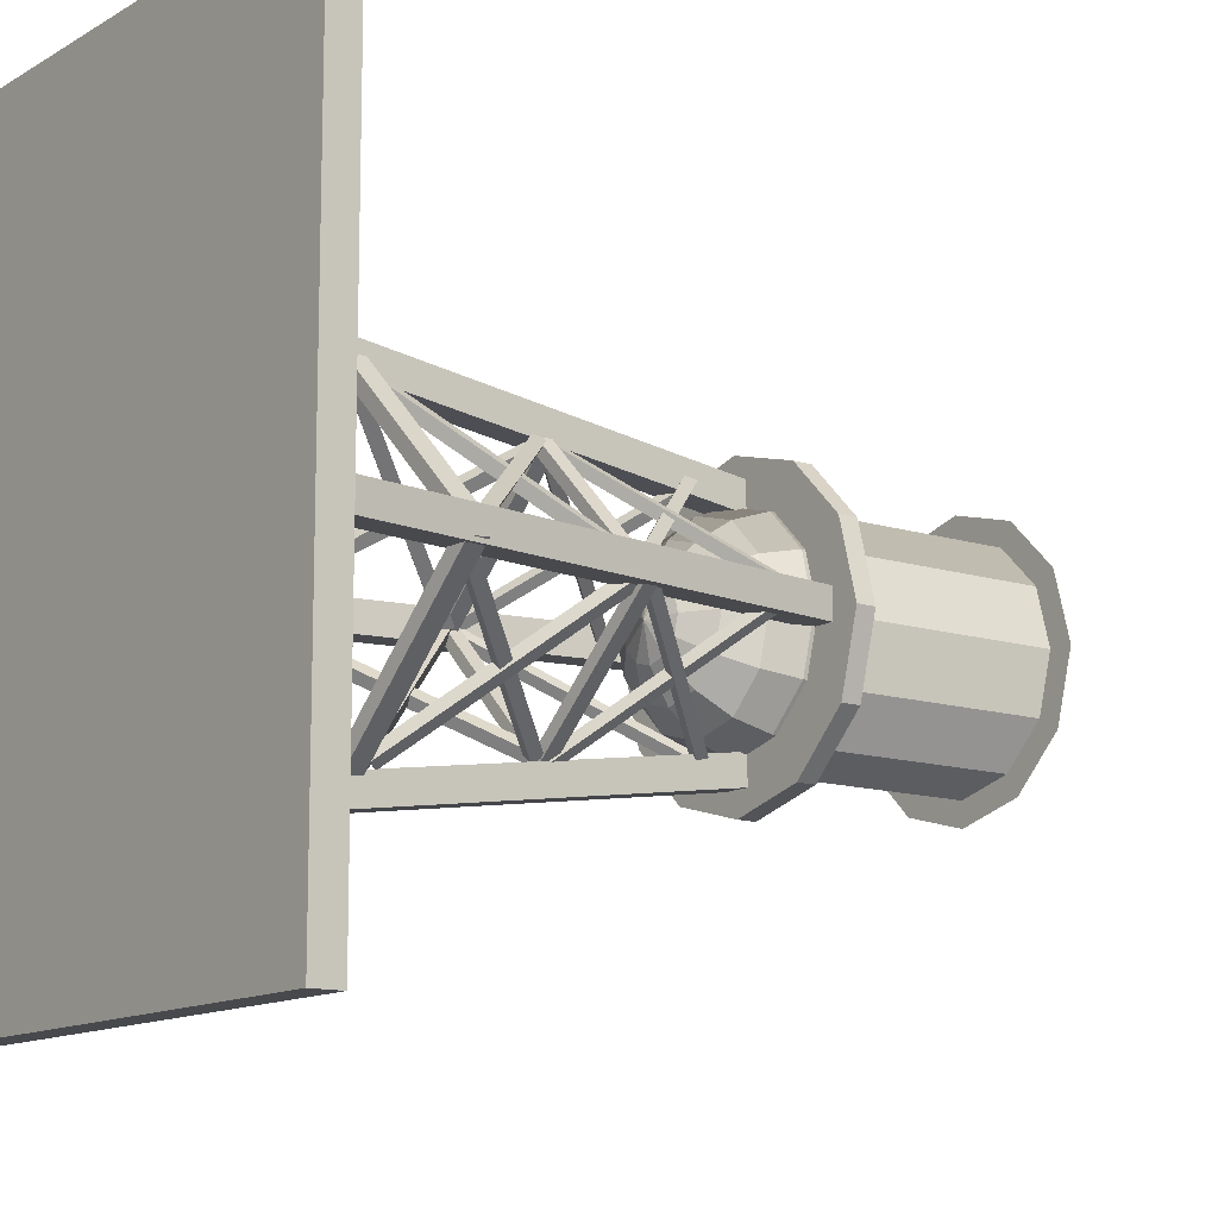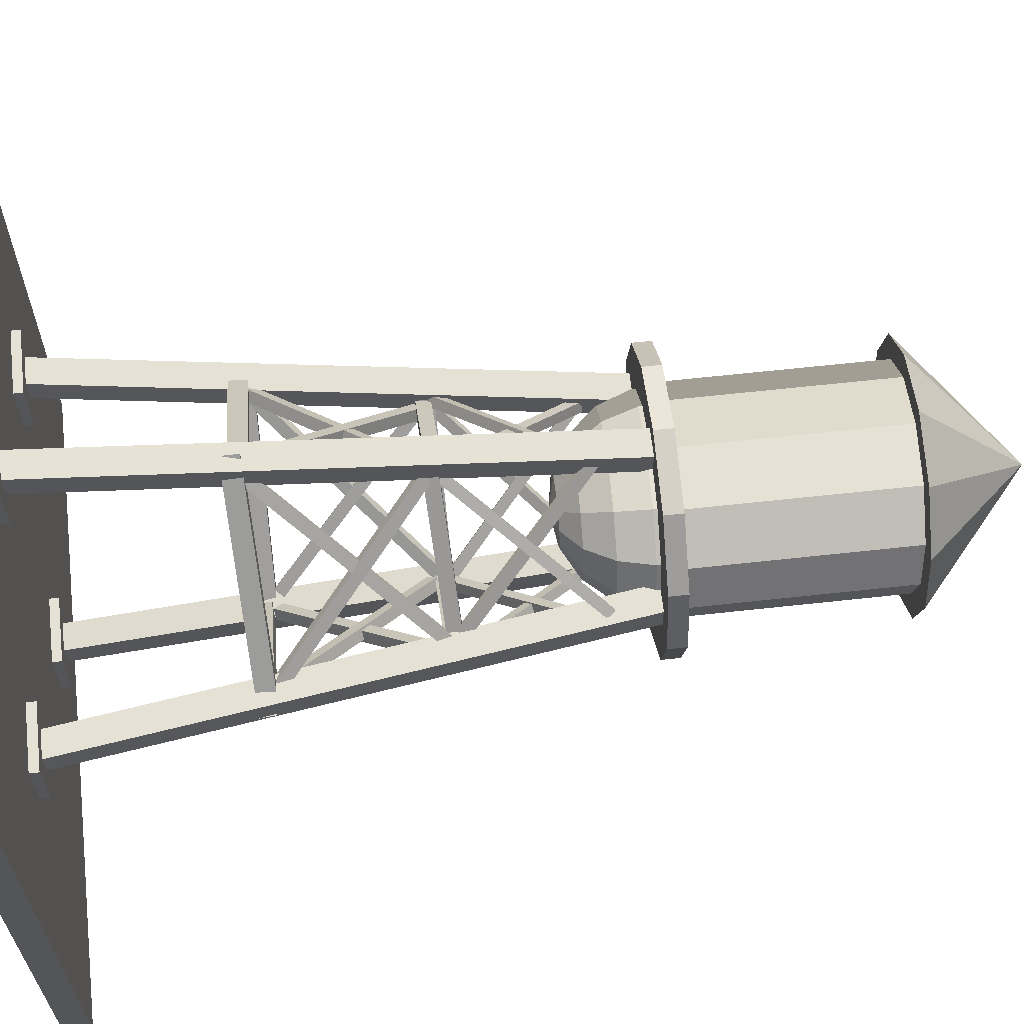
<metadata>
{"format":"obj","ext":"obj","renderer":"f3d","projection":"perspective","resolution":1024,"background":"white","views":[{"elev":-12.4,"azim":53.5,"up":"+Z"},{"elev":64.9,"azim":83.7,"up":"+Z"}]}
</metadata>
<code>
v -0.0008536 0.5026 0.1132
v 0.05665 0.5026 0.09779
v 0.05665 0.2726 0.09779
v -0.0008536 0.2726 0.1132
v 0.09874 0.5026 0.0557
v 0.09874 0.2726 0.0557
v 0.1141 0.5026 -0.001801
v 0.1141 0.2726 -0.001801
v 0.09874 0.5026 -0.0593
v 0.09874 0.2726 -0.0593
v 0.05665 0.5026 -0.1014
v 0.05665 0.2726 -0.1014
v -0.0008536 0.5026 -0.1168
v -0.0008536 0.2726 -0.1168
v -0.05835 0.5026 -0.1014
v -0.05835 0.2726 -0.1014
v -0.1004 0.5026 -0.0593
v -0.1004 0.2726 -0.0593
v -0.1159 0.5026 -0.001801
v -0.1159 0.2726 -0.001801
v -0.1004 0.5026 0.0557
v -0.1004 0.2726 0.0557
v -0.05835 0.5026 0.09779
v -0.05835 0.2726 0.09779
v -0.0008536 0.6226 -0.001801
v 0.1204 0.5026 0.0682
v 0.06915 0.5026 0.1194
v 0.1391 0.5026 -0.001801
v 0.1204 0.5026 -0.0718
v 0.06915 0.5026 -0.123
v -0.0008536 0.5026 -0.1418
v -0.07085 0.5026 -0.123
v -0.1221 0.5026 -0.0718
v -0.1409 0.5026 -0.001801
v -0.1221 0.5026 0.0682
v -0.07085 0.5026 0.1194
v -0.0008535 0.5026 0.1382
v 0.1334 0.2726 0.0757
v 0.1541 0.2726 -0.0018
v 0.1541 0.2526 -0.001801
v 0.1334 0.2526 0.0757
v 0.1334 0.2726 -0.0793
v 0.1334 0.2526 -0.0793
v 0.07665 0.2726 -0.136
v 0.07665 0.2526 -0.136
v -0.0008534 0.2726 -0.1568
v -0.0008534 0.2526 -0.1568
v -0.07835 0.2726 -0.136
v -0.07835 0.2526 -0.136
v -0.1351 0.2726 -0.0793
v -0.1351 0.2526 -0.0793
v -0.1559 0.2726 -0.001801
v -0.1559 0.2526 -0.001801
v -0.1351 0.2726 0.0757
v -0.1351 0.2526 0.0757
v -0.07835 0.2726 0.1324
v -0.07835 0.2526 0.1324
v -0.0008537 0.2726 0.1532
v -0.0008537 0.2526 0.1532
v 0.07665 0.2726 0.1324
v 0.07665 0.2526 0.1324
v -0.002601 0.3776 -5.347e-05
v -0.02141 0.3709 -0.03264
v -0.002601 0.3709 -0.03768
v -0.03518 0.3709 -0.01886
v -0.04022 0.3709 -5.347e-05
v -0.03518 0.3709 0.01876
v -0.02141 0.3709 0.03253
v -0.002601 0.3709 0.03757
v 0.01621 0.3709 0.03253
v 0.02998 0.3709 0.01876
v 0.03502 0.3709 -5.347e-05
v 0.02998 0.3709 -0.01886
v 0.01621 0.3709 -0.03264
v -0.03795 0.3518 -0.06129
v -0.002601 0.3518 -0.07076
v -0.06383 0.3518 -0.03541
v -0.07331 0.3518 -5.347e-05
v -0.06383 0.3518 0.0353
v -0.03795 0.3518 0.06118
v -0.002601 0.3518 0.07065
v 0.03275 0.3518 0.06118
v 0.05863 0.3518 0.0353
v 0.06811 0.3518 -5.347e-05
v 0.05863 0.3518 -0.03541
v 0.03275 0.3518 -0.06129
v -0.05023 0.3226 -0.08255
v -0.002601 0.3226 -0.09532
v -0.0851 0.3226 -0.04768
v -0.09786 0.3226 -5.347e-05
v -0.0851 0.3226 0.04758
v -0.05023 0.3226 0.08245
v -0.002601 0.3226 0.09521
v 0.04503 0.3226 0.08245
v 0.0799 0.3226 0.04758
v 0.09266 0.3226 -5.347e-05
v 0.0799 0.3226 -0.04768
v 0.04503 0.3226 -0.08255
v -0.05677 0.2867 -0.09387
v -0.002601 0.2867 -0.1084
v -0.09642 0.2867 -0.05422
v -0.1109 0.2867 -5.347e-05
v -0.09642 0.2867 0.05411
v -0.05677 0.2867 0.09376
v -0.002601 0.2867 0.1083
v 0.05156 0.2867 0.09376
v 0.09121 0.2867 0.05411
v 0.1057 0.2867 -5.347e-05
v 0.09121 0.2867 -0.05422
v 0.05156 0.2867 -0.09387
v -0.05677 0.2485 -0.09387
v -0.002601 0.2485 -0.1084
v -0.09642 0.2485 -0.05422
v -0.1109 0.2485 -5.347e-05
v -0.09642 0.2485 0.05411
v -0.05677 0.2485 0.09376
v -0.002601 0.2485 0.1083
v 0.05156 0.2485 0.09376
v 0.09121 0.2485 0.05411
v 0.1057 0.2485 -5.347e-05
v 0.09121 0.2485 -0.05422
v 0.05156 0.2485 -0.09387
v -0.05023 0.2126 -0.08255
v -0.002601 0.2126 -0.09532
v -0.0851 0.2126 -0.04768
v -0.09786 0.2126 -5.347e-05
v -0.0851 0.2126 0.04758
v -0.05023 0.2126 0.08245
v -0.002601 0.2126 0.09521
v 0.04503 0.2126 0.08245
v 0.0799 0.2126 0.04758
v 0.09266 0.2126 -5.347e-05
v 0.0799 0.2126 -0.04768
v 0.04503 0.2126 -0.08255
v -0.03795 0.1833 -0.06129
v -0.002601 0.1833 -0.07076
v -0.06383 0.1833 -0.03541
v -0.07331 0.1833 -5.347e-05
v -0.06383 0.1833 0.0353
v -0.03795 0.1833 0.06118
v -0.002601 0.1833 0.07065
v 0.03275 0.1833 0.06118
v 0.05863 0.1833 0.0353
v 0.06811 0.1833 -5.347e-05
v 0.05863 0.1833 -0.03541
v 0.03275 0.1833 -0.06129
v -0.02141 0.1642 -0.03264
v -0.002601 0.1642 -0.03768
v -0.03518 0.1642 -0.01886
v -0.04022 0.1642 -5.347e-05
v -0.03518 0.1642 0.01876
v -0.02141 0.1642 0.03253
v -0.002601 0.1642 0.03757
v 0.01621 0.1642 0.03253
v 0.02998 0.1642 0.01876
v 0.03502 0.1642 -5.347e-05
v 0.02998 0.1642 -0.01886
v 0.01621 0.1642 -0.03264
v -0.002601 0.1576 -5.347e-05
v 0.2081 -0.3374 0.019
v 0.1241 0.2535 0.0182
v 0.1241 0.2535 -0.0118
v 0.2081 -0.3374 -0.011
v 0.1781 -0.3374 0.019
v 0.1781 -0.3374 -0.011
v 0.09415 0.2535 -0.0118
v 0.09415 0.2535 0.0182
v 0.2281 -0.3374 0.039
v 0.2281 -0.3374 -0.031
v 0.2281 -0.3474 -0.031
v 0.2281 -0.3474 0.039
v 0.1581 -0.3374 0.039
v 0.1581 -0.3474 0.039
v 0.1581 -0.3474 -0.031
v 0.1581 -0.3374 -0.031
v 0.01415 -0.3374 -0.2157
v 0.01335 0.2535 -0.1318
v -0.01665 0.2535 -0.1318
v -0.01585 -0.3374 -0.2157
v 0.01415 -0.3374 -0.1857
v -0.01585 -0.3374 -0.1857
v -0.01665 0.2535 -0.1018
v 0.01335 0.2535 -0.1018
v 0.03415 -0.3374 -0.2357
v -0.03585 -0.3374 -0.2357
v -0.03585 -0.3474 -0.2357
v 0.03415 -0.3474 -0.2357
v 0.03415 -0.3374 -0.1657
v 0.03415 -0.3474 -0.1657
v -0.03585 -0.3474 -0.1657
v -0.03585 -0.3374 -0.1657
v 0.3581 -0.3783 0.374
v 0.3581 -0.3483 0.374
v 0.3581 -0.3483 -0.366
v 0.3581 -0.3783 -0.366
v -0.3619 -0.3783 0.374
v -0.3619 -0.3783 -0.366
v -0.3619 -0.3483 -0.366
v -0.3619 -0.3483 0.374
v -0.01585 -0.3374 0.213
v -0.01505 0.2535 0.1291
v 0.01495 0.2535 0.1291
v 0.01415 -0.3374 0.213
v -0.01585 -0.3374 0.183
v 0.01415 -0.3374 0.183
v 0.01495 0.2535 0.09909
v -0.01505 0.2535 0.09909
v -0.03585 -0.3374 0.233
v 0.03415 -0.3374 0.233
v 0.03415 -0.3474 0.233
v -0.03585 -0.3474 0.233
v -0.03585 -0.3374 0.163
v -0.03585 -0.3474 0.163
v 0.03415 -0.3474 0.163
v 0.03415 -0.3374 0.163
v -0.2159 -0.3374 -0.0126
v -0.1319 0.2535 -0.0118
v -0.1319 0.2535 0.0182
v -0.2159 -0.3374 0.0174
v -0.1859 -0.3374 -0.0126
v -0.1859 -0.3374 0.0174
v -0.1019 0.2535 0.0182
v -0.1019 0.2535 -0.0118
v -0.2359 -0.3374 -0.0326
v -0.2359 -0.3374 0.0374
v -0.2359 -0.3474 0.0374
v -0.2359 -0.3474 -0.0326
v -0.1659 -0.3374 -0.0326
v -0.1659 -0.3474 -0.0326
v -0.1659 -0.3474 0.0374
v -0.1659 -0.3374 0.0374
v -0.02123 -0.1417 -0.1744
v -0.001336 -0.1404 -0.1759
v -0.002626 -0.1204 -0.1747
v -0.02252 -0.1218 -0.1732
v 0.1599 -0.1404 -0.005481
v 0.1587 -0.1205 -0.004258
v 0.1786 -0.1191 -0.005792
v 0.1798 -0.139 -0.007014
v -0.1795 -0.136 0.01295
v -0.1801 -0.136 -0.007037
v -0.1799 -0.116 -0.006975
v -0.1793 -0.116 0.01302
v -0.001966 -0.1373 -0.1598
v -0.001767 -0.1173 -0.1597
v -0.002362 -0.1172 -0.1797
v -0.002561 -0.1372 -0.1798
v 0.1715 -0.1358 -0.01016
v 0.1724 -0.137 0.009782
v 0.1726 -0.117 0.01091
v 0.1716 -0.1159 -0.009033
v -0.002897 -0.1443 0.1656
v -0.002723 -0.1243 0.1667
v -0.001759 -0.1254 0.1867
v -0.001933 -0.1454 0.1855
v 0.01157 -0.1395 0.1673
v -0.008364 -0.1388 0.1687
v -0.007662 -0.1188 0.1678
v 0.01227 -0.1196 0.1664
v -0.1682 -0.1413 -0.003043
v -0.1675 -0.1213 -0.003993
v -0.1875 -0.1206 -0.002604
v -0.1882 -0.1405 -0.001654
v 0.1379 0.04851 -0.01457
v 0.139 0.04741 0.0008196
v 0.1389 0.06283 0.001933
v 0.1378 0.06394 -0.01346
v 0.00594 0.03785 0.1239
v 0.005863 0.05328 0.125
v 0.006931 0.05217 0.1404
v 0.007008 0.03675 0.1393
v 0.0171 0.04166 0.125
v 0.001698 0.042 0.1264
v 0.001998 0.05746 0.1259
v 0.0174 0.05712 0.1245
v -0.1245 0.04021 -0.003924
v -0.1242 0.05567 -0.004426
v -0.1396 0.05601 -0.003037
v -0.1399 0.04055 -0.002535
v -0.01354 0.04364 -0.1387
v 0.001803 0.04496 -0.1401
v 0.0005962 0.06033 -0.1389
v -0.01474 0.05901 -0.1375
v 0.1291 0.04479 -0.01083
v 0.1279 0.06016 -0.009623
v 0.1433 0.06148 -0.0111
v 0.1445 0.04611 -0.0123
v -0.1331 0.04397 0.008681
v -0.1339 0.04426 -0.006764
v -0.1339 0.05972 -0.006476
v -0.1332 0.05944 0.008969
v 0.001531 0.04715 -0.1276
v 0.001457 0.06262 -0.1273
v 0.0006856 0.0629 -0.1427
v 0.00076 0.04744 -0.143
v 0.01281 -0.1091 -0.1546
v 0.0198 -0.1187 -0.1498
v 0.1405 0.04008 -0.00962
v 0.1335 0.04966 -0.01444
v 0.004155 -0.1108 -0.1453
v 0.1249 0.04803 -0.00514
v 0.1319 0.03844 -0.0003161
v 0.01115 -0.1203 -0.1405
v 0.01364 0.04737 -0.127
v 0.008882 0.03812 -0.1341
v 0.1492 -0.1207 -0.02163
v 0.1539 -0.1115 -0.01452
v 0.004596 0.04544 -0.1184
v 0.1449 -0.1134 -0.005956
v 0.1401 -0.1226 -0.01307
v -0.0001662 0.03619 -0.1255
v -0.1683 -0.1124 -0.01201
v -0.1636 -0.1215 -0.01929
v -0.00562 0.04449 -0.1316
v -0.01033 0.05362 -0.1243
v -0.1596 -0.1149 -0.003287
v -0.001591 0.05117 -0.1156
v 0.003124 0.04205 -0.1229
v -0.1548 -0.124 -0.01057
v -0.128 0.05136 -0.008276
v -0.1358 0.04183 -0.004282
v -0.01982 -0.1158 -0.1539
v -0.01202 -0.1063 -0.1579
v -0.1196 0.0485 0.001196
v -0.00368 -0.1091 -0.1484
v -0.01148 -0.1186 -0.1444
v -0.1274 0.03898 0.005191
v -0.01096 -0.1135 0.162
v -0.01827 -0.1229 0.1574
v -0.1303 0.04032 0.002506
v -0.123 0.04975 0.007134
v -0.002173 -0.1159 0.1531
v -0.1142 0.04734 -0.001848
v -0.1215 0.03791 -0.006475
v -0.009483 -0.1253 0.1484
v -0.005711 0.04736 0.1234
v -0.001537 0.03812 0.131
v -0.1581 -0.1262 0.01869
v -0.1623 -0.1169 0.01102
v 0.003533 0.04465 0.1151
v -0.153 -0.1196 0.002721
v -0.1489 -0.1289 0.0104
v 0.007707 0.03541 0.1227
v 0.1281 0.05327 0.01684
v 0.1355 0.04408 0.01212
v 0.01713 -0.1261 0.1575
v 0.009717 -0.1169 0.1623
v 0.1198 0.05141 0.007403
v 0.001397 -0.1188 0.1528
v 0.008805 -0.128 0.1481
v 0.1272 0.04221 0.002688
v 0.1617 -0.1087 0.0121
v 0.1568 -0.1184 0.01878
v 0.006321 0.04223 0.1402
v 0.01129 0.05195 0.1335
v 0.1527 -0.1103 0.003141
v 0.002289 0.05038 0.1246
v -0.002676 0.04066 0.1312
v 0.1478 -0.12 0.009822
v 0.007381 0.05398 0.137
v 0.001143 0.04555 0.1327
v -0.1197 0.1964 0.0009468
v -0.1134 0.2048 0.005254
v 0.01536 0.05206 0.1292
v -0.1054 0.2029 -0.002555
v -0.1117 0.1945 -0.006861
v 0.009126 0.04364 0.1249
v -0.001791 0.1991 0.113
v 0.001909 0.1909 0.1198
v -0.1345 0.05359 0.01034
v -0.1382 0.06177 0.003539
v 0.006587 0.1969 0.1058
v -0.1298 0.05957 -0.003658
v -0.1261 0.0514 0.003139
v 0.01029 0.1887 0.1126
v -0.1329 0.06382 -0.006392
v -0.1285 0.05587 -0.01282
v -0.0008745 0.205 -0.1215
v -0.005325 0.2129 -0.115
v -0.1253 0.06172 0.001475
v 0.002294 0.2108 -0.1072
v 0.006744 0.2029 -0.1136
v -0.1208 0.05377 -0.004958
v -0.1127 0.2027 -0.005241
v -0.1195 0.1941 -0.001924
v -0.006632 0.05674 -0.1341
v 0.0001907 0.06533 -0.1374
v -0.1055 0.2002 0.003276
v 0.007448 0.06285 -0.1289
v 0.0006247 0.05426 -0.1255
v -0.1123 0.1916 0.006593
v 0.01276 0.2129 -0.1121
v 0.008822 0.2047 -0.1185
v 0.1406 0.05391 -0.01387
v 0.1445 0.06212 -0.00741
v 0.004626 0.211 -0.1047
v 0.1364 0.06019 -1.514e-05
v 0.1325 0.05199 -0.006479
v 0.0006865 0.2028 -0.1111
v 0.003914 0.05823 -0.1393
v 0.01017 0.04982 -0.135
v 0.1302 0.196 -0.00211
v 0.124 0.2044 -0.006433
v -0.003888 0.05657 -0.1313
v 0.1162 0.2028 0.00163
v 0.1224 0.1944 0.005954
v 0.00237 0.04816 -0.1269
v 0.1317 0.06312 0.009576
v 0.1274 0.05439 0.01532
v 0.008633 0.1946 0.1281
v 0.013 0.2033 0.1223
v 0.124 0.06167 0.001463
v 0.005222 0.2019 0.1142
v 0.0008574 0.1931 0.12
v 0.1196 0.05294 0.007208
v 0.1185 0.2073 0.02119
v 0.1253 0.1993 0.01708
v 0.01564 0.04785 0.129
v 0.008847 0.05583 0.1331
v 0.1114 0.2056 0.01267
v 0.001684 0.05413 0.1246
v 0.008473 0.04614 0.1205
v 0.1181 0.1976 0.008557
o group692706810
g mesh692706810
f 4 3 2 1
f 3 6 5 2
f 6 8 7 5
f 8 10 9 7
f 10 12 11 9
f 12 14 13 11
f 14 16 15 13
f 16 18 17 15
f 18 20 19 17
f 20 22 21 19
f 22 24 23 21
f 24 4 1 23
f 1 2 5 7 9 11 13 15 17 19 21 23
f 24 22 20 18 16 14 12 10 8 6 3 4
o group413680445
g mesh413680445
f 27 26 25
f 26 28 25
f 28 29 25
f 29 30 25
f 30 31 25
f 31 32 25
f 32 33 25
f 33 34 25
f 34 35 25
f 35 36 25
f 36 37 25
f 37 27 25
f 37 36 35 34 33 32 31 30 29 28 26
f 26 27 37
o group794897842
g mesh794897842
f 41 40 39 38
f 40 43 42 39
f 43 45 44 42
f 45 47 46 44
f 47 49 48 46
f 49 51 50 48
f 51 53 52 50
f 53 55 54 52
f 55 57 56 54
f 57 59 58 56
f 59 61 60 58
f 61 41 38 60
f 38 39 42 44 46 48 50 52 54 56 58 60
f 61 59 57 55 53 51 49 47 45 43 40 41
o group840320243
g mesh840320243
f 64 63 62
f 63 65 62
f 65 66 62
f 66 67 62
f 67 68 62
f 68 69 62
f 69 70 62
f 70 71 62
f 71 72 62
f 72 73 62
f 73 74 62
f 74 64 62
f 76 75 63 64
f 75 77 65 63
f 77 78 66 65
f 78 79 67 66
f 79 80 68 67
f 80 81 69 68
f 81 82 70 69
f 82 83 71 70
f 83 84 72 71
f 84 85 73 72
f 85 86 74 73
f 86 76 64 74
f 88 87 75 76
f 87 89 77 75
f 89 90 78 77
f 90 91 79 78
f 91 92 80 79
f 92 93 81 80
f 93 94 82 81
f 94 95 83 82
f 95 96 84 83
f 96 97 85 84
f 97 98 86 85
f 98 88 76 86
f 100 99 87 88
f 99 101 89 87
f 101 102 90 89
f 102 103 91 90
f 103 104 92 91
f 104 105 93 92
f 105 106 94 93
f 106 107 95 94
f 107 108 96 95
f 108 109 97 96
f 109 110 98 97
f 110 100 88 98
f 112 111 99 100
f 111 113 101 99
f 113 114 102 101
f 114 115 103 102
f 115 116 104 103
f 116 117 105 104
f 117 118 106 105
f 118 119 107 106
f 119 120 108 107
f 120 121 109 108
f 121 122 110 109
f 122 112 100 110
f 124 123 111 112
f 123 125 113 111
f 125 126 114 113
f 126 127 115 114
f 127 128 116 115
f 128 129 117 116
f 129 130 118 117
f 130 131 119 118
f 131 132 120 119
f 132 133 121 120
f 133 134 122 121
f 134 124 112 122
f 136 135 123 124
f 135 137 125 123
f 137 138 126 125
f 138 139 127 126
f 139 140 128 127
f 140 141 129 128
f 141 142 130 129
f 142 143 131 130
f 143 144 132 131
f 144 145 133 132
f 145 146 134 133
f 146 136 124 134
f 148 147 135 136
f 147 149 137 135
f 149 150 138 137
f 150 151 139 138
f 151 152 140 139
f 152 153 141 140
f 153 154 142 141
f 154 155 143 142
f 155 156 144 143
f 156 157 145 144
f 157 158 146 145
f 158 148 136 146
f 159 147 148
f 159 149 147
f 159 150 149
f 159 151 150
f 159 152 151
f 159 153 152
f 159 154 153
f 159 155 154
f 159 156 155
f 159 157 156
f 159 158 157
f 159 148 158
o group331475899
g mesh331475899
f 195 194 193 192
f 199 198 197 196
f 193 199 196 192
f 197 198 194 195
f 196 197 195 192
f 194 198 199 193
o group1388263329
g mesh1388263329
f 235 234 233 232
f 239 238 237 236
f 233 239 236 232
f 237 238 234 235
f 236 237 235 232
f 234 238 239 233
o group144938919
g mesh144938919
f 243 242 241 240
f 247 246 245 244
f 241 247 244 240
f 245 246 242 243
f 244 245 243 240
f 242 246 247 241
o group1819461890
g mesh1819461890
f 251 250 249 248
f 255 254 253 252
f 249 255 252 248
f 253 254 250 251
f 252 253 251 248
f 250 254 255 249
o group1146857087
g mesh1146857087
f 259 258 257 256
f 263 262 261 260
f 257 263 260 256
f 261 262 258 259
f 260 261 259 256
f 258 262 263 257
o group1841312702
g mesh1841312702
f 267 266 265 264
f 271 270 269 268
f 265 271 268 264
f 269 270 266 267
f 268 269 267 264
f 266 270 271 265
o group1370172831
g mesh1370172831
f 275 274 273 272
f 279 278 277 276
f 273 279 276 272
f 277 278 274 275
f 276 277 275 272
f 274 278 279 273
o group5952744
g mesh5952744
f 283 282 281 280
f 287 286 285 284
f 281 287 284 280
f 285 286 282 283
f 284 285 283 280
f 282 286 287 281
o group1295578310
g mesh1295578310
f 291 290 289 288
f 295 294 293 292
f 289 295 292 288
f 293 294 290 291
f 292 293 291 288
f 290 294 295 289
o group961029943
g mesh961029943
f 299 298 297 296
f 303 302 301 300
f 297 303 300 296
f 301 302 298 299
f 300 301 299 296
f 298 302 303 297
o group2112371586
g mesh2112371586
f 307 306 305 304
f 311 310 309 308
f 305 311 308 304
f 309 310 306 307
f 308 309 307 304
f 306 310 311 305
o group2053902198
g mesh2053902198
f 315 314 313 312
f 319 318 317 316
f 313 319 316 312
f 317 318 314 315
f 316 317 315 312
f 314 318 319 313
o group162758730
g mesh162758730
f 323 322 321 320
f 327 326 325 324
f 321 327 324 320
f 325 326 322 323
f 324 325 323 320
f 322 326 327 321
o group1001244296
g mesh1001244296
f 331 330 329 328
f 335 334 333 332
f 329 335 332 328
f 333 334 330 331
f 332 333 331 328
f 330 334 335 329
o group1751198791
g mesh1751198791
f 339 338 337 336
f 343 342 341 340
f 337 343 340 336
f 341 342 338 339
f 340 341 339 336
f 338 342 343 337
o group1233895732
g mesh1233895732
f 347 346 345 344
f 351 350 349 348
f 345 351 348 344
f 349 350 346 347
f 348 349 347 344
f 346 350 351 345
o group1916266686
g mesh1916266686
f 355 354 353 352
f 359 358 357 356
f 353 359 356 352
f 357 358 354 355
f 356 357 355 352
f 354 358 359 353
o group1395038870
g mesh1395038870
f 363 362 361 360
f 367 366 365 364
f 361 367 364 360
f 365 366 362 363
f 364 365 363 360
f 362 366 367 361
o group1718795962
g mesh1718795962
f 371 370 369 368
f 375 374 373 372
f 369 375 372 368
f 373 374 370 371
f 372 373 371 368
f 370 374 375 369
o group2010417446
g mesh2010417446
f 379 378 377 376
f 383 382 381 380
f 377 383 380 376
f 381 382 378 379
f 380 381 379 376
f 378 382 383 377
o group971223797
g mesh971223797
f 387 386 385 384
f 391 390 389 388
f 385 391 388 384
f 389 390 386 387
f 388 389 387 384
f 386 390 391 385
o group1399579391
g mesh1399579391
f 395 394 393 392
f 399 398 397 396
f 393 399 396 392
f 397 398 394 395
f 396 397 395 392
f 394 398 399 393
o group211376888
g mesh211376888
f 403 402 401 400
f 407 406 405 404
f 401 407 404 400
f 405 406 402 403
f 404 405 403 400
f 402 406 407 401
o group844457662
g mesh844457662
f 411 410 409 408
f 415 414 413 412
f 409 415 412 408
f 413 414 410 411
f 412 413 411 408
f 410 414 415 409
o group1275082206
g mesh1275082206
f 419 418 417 416
f 423 422 421 420
f 417 423 420 416
f 421 422 418 419
f 420 421 419 416
f 418 422 423 417
o group1281034951
g mesh1281034951
f 163 162 161 160
f 167 166 165 164
f 161 167 164 160
f 165 166 162 163
f 164 165 163 160
f 162 166 167 161
f 171 170 169 168
f 175 174 173 172
f 169 175 172 168
f 173 174 170 171
f 172 173 171 168
f 170 174 175 169
o group2114125086
g mesh2114125086
f 179 178 177 176
f 183 182 181 180
f 177 183 180 176
f 181 182 178 179
f 180 181 179 176
f 178 182 183 177
f 187 186 185 184
f 191 190 189 188
f 185 191 188 184
f 189 190 186 187
f 188 189 187 184
f 186 190 191 185
o group716373101
g mesh716373101
f 203 202 201 200
f 207 206 205 204
f 201 207 204 200
f 205 206 202 203
f 204 205 203 200
f 202 206 207 201
f 211 210 209 208
f 215 214 213 212
f 209 215 212 208
f 213 214 210 211
f 212 213 211 208
f 210 214 215 209
o group1610138199
g mesh1610138199
f 219 218 217 216
f 223 222 221 220
f 217 223 220 216
f 221 222 218 219
f 220 221 219 216
f 218 222 223 217
f 227 226 225 224
f 231 230 229 228
f 225 231 228 224
f 229 230 226 227
f 228 229 227 224
f 226 230 231 225

</code>
